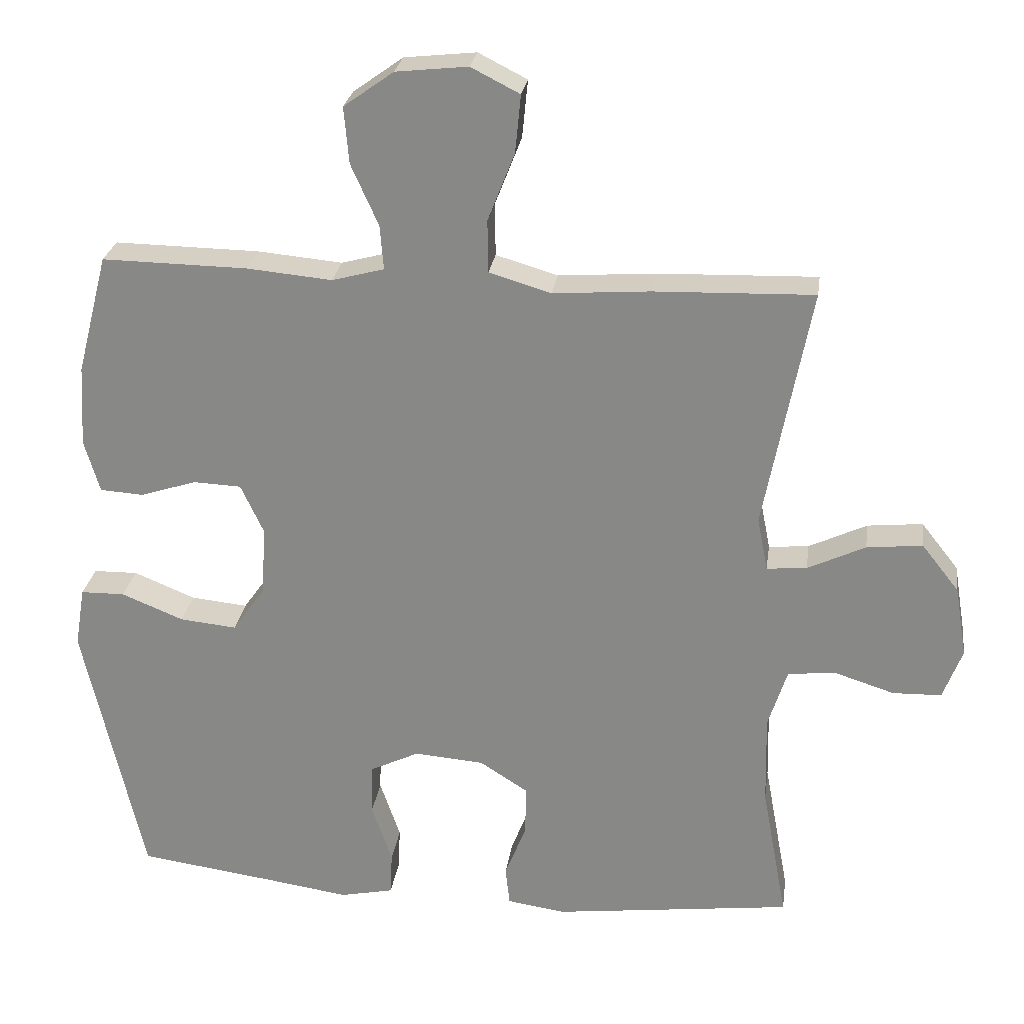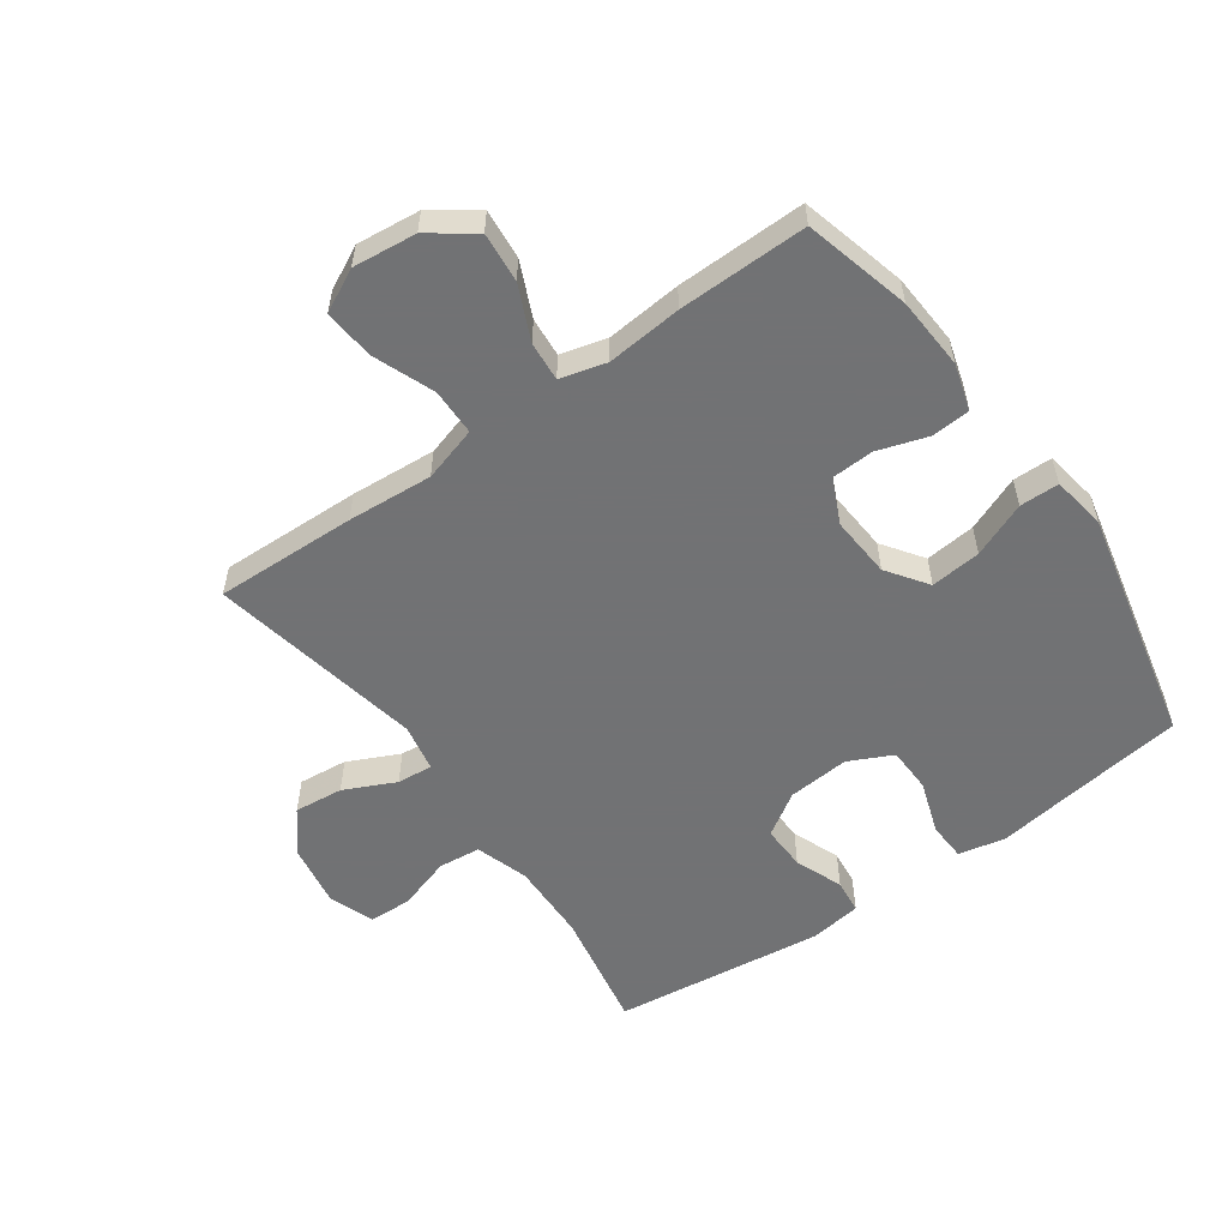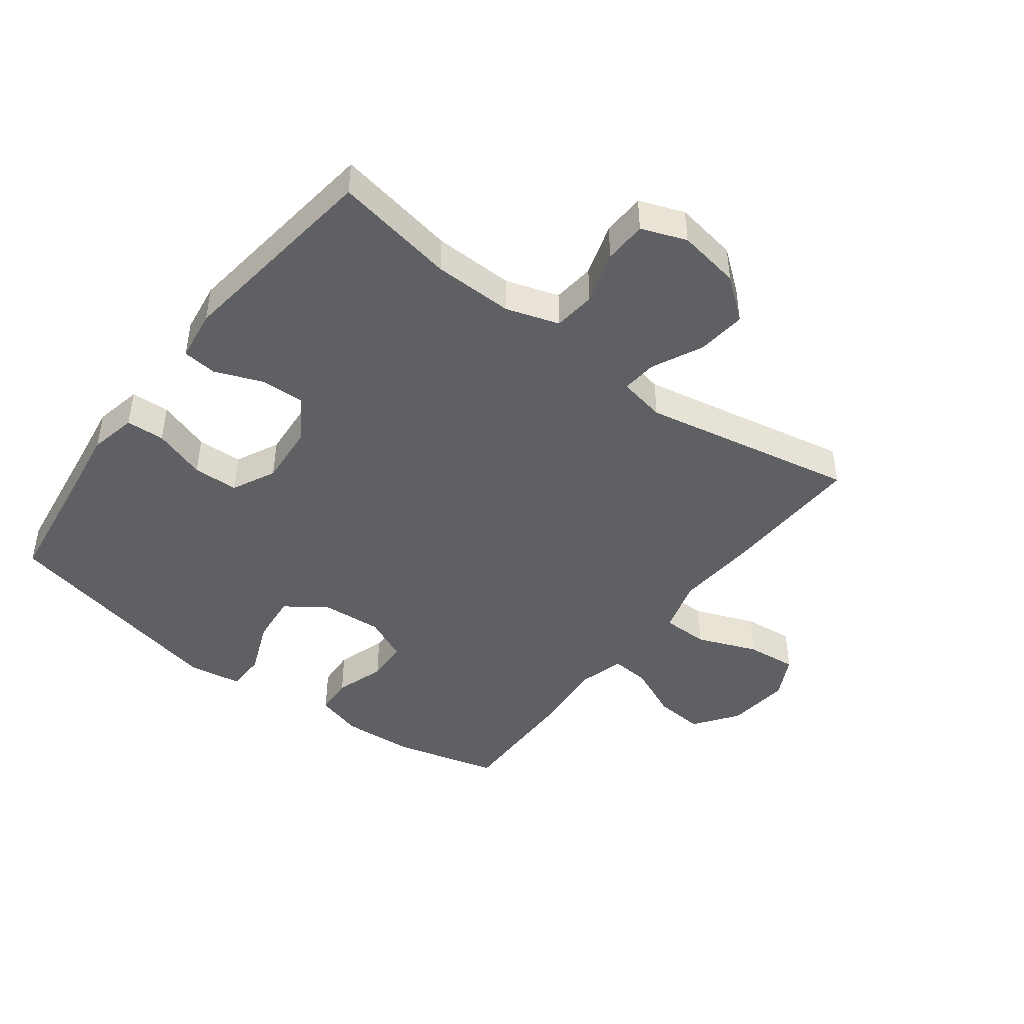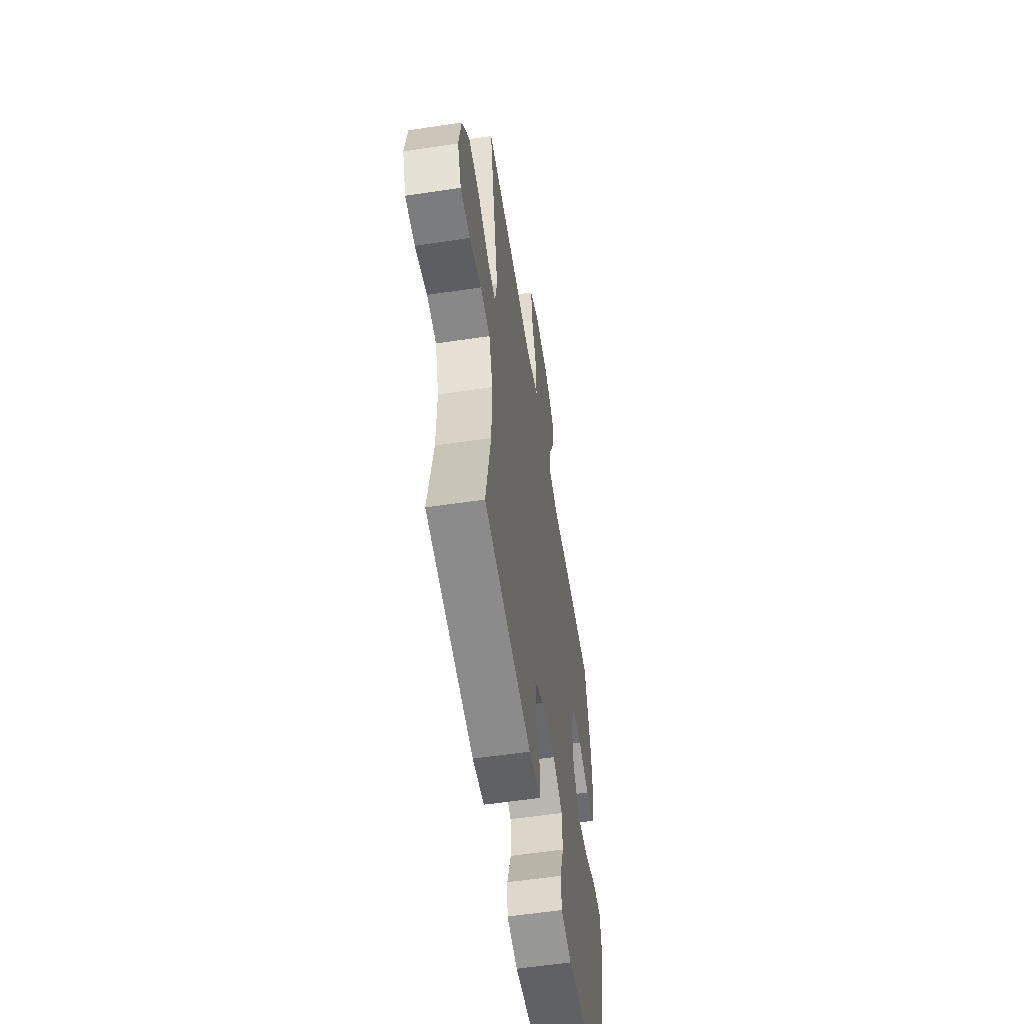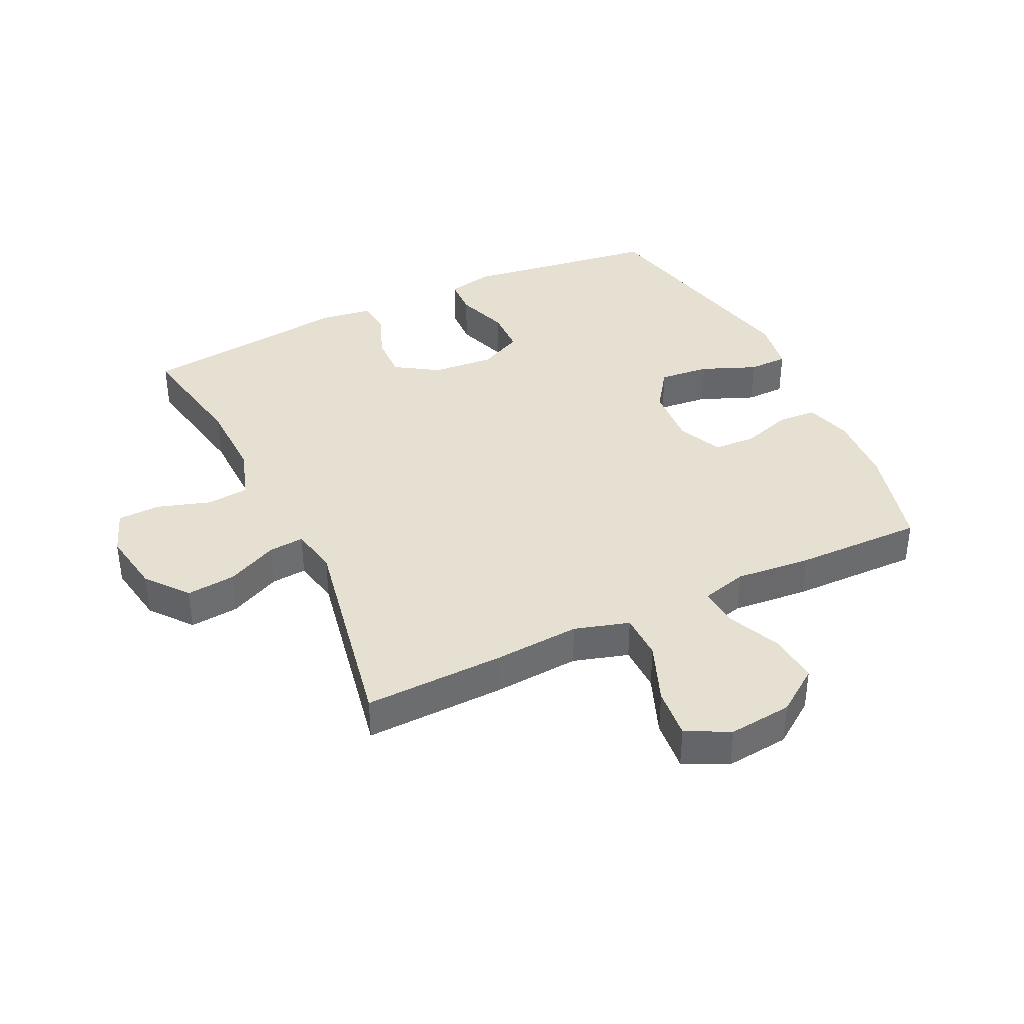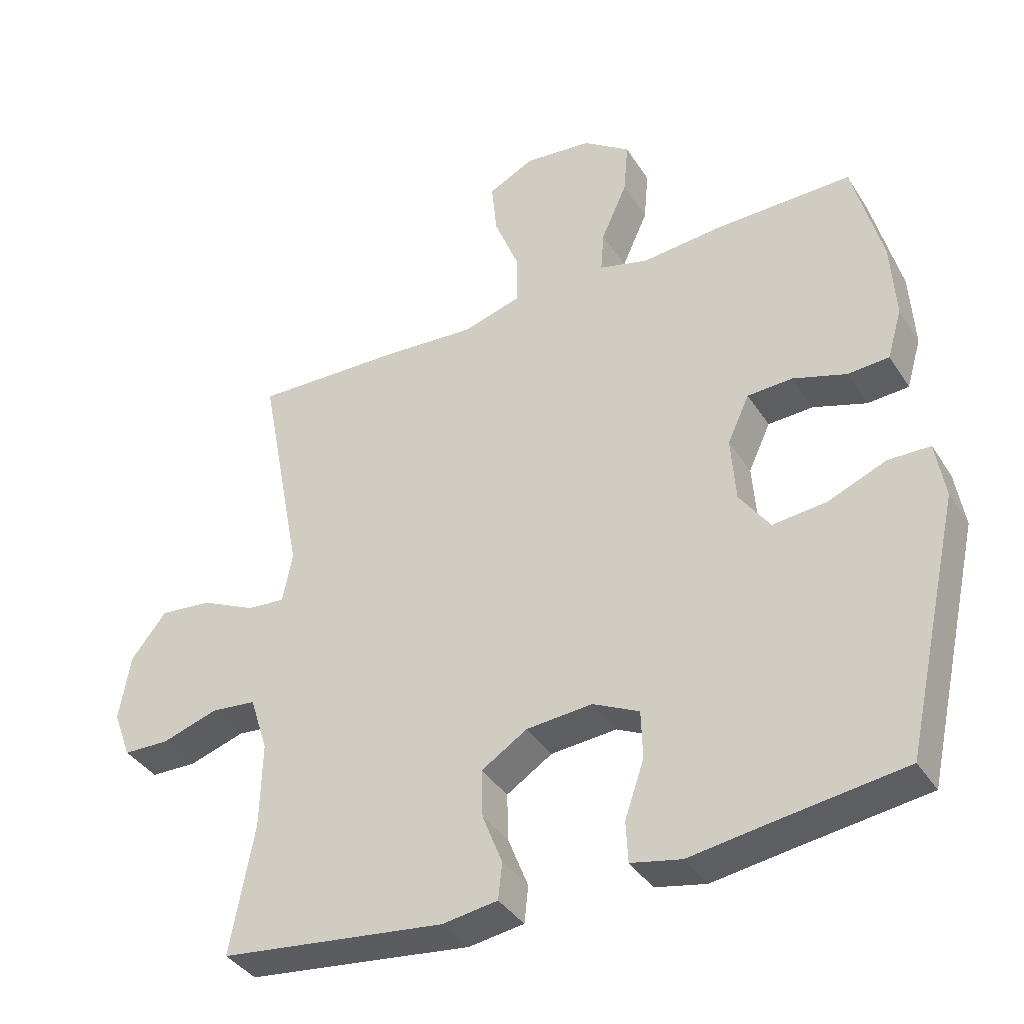
<metadata>
{"format":"obj","ext":"obj","renderer":"f3d","projection":"perspective","resolution":1024,"background":"white","views":[{"elev":26.0,"azim":-172.0,"up":"+Z"},{"elev":-55.6,"azim":35.4,"up":"+Y"},{"elev":-44.6,"azim":-127.1,"up":"+Y"},{"elev":-57.0,"azim":-81.1,"up":"+Z"},{"elev":38.4,"azim":-25.6,"up":"+Y"},{"elev":-38.1,"azim":29.1,"up":"+Z"}]}
</metadata>
<code>
v -0.5 0.07 -0.5
v -0.464 0.07 -0.305
v -0.461 0.07 -0.176
v -0.488 0.07 -0.091
v -0.556 0.07 -0.084
v -0.641 0.07 -0.111
v -0.71 0.07 -0.109
v -0.737 0.07 -0.037
v -0.72 0.07 0.064
v -0.667 0.07 0.131
v -0.588 0.07 0.123
v -0.506 0.07 0.084
v -0.449 0.07 0.079
v -0.434 0.07 0.155
v -0.5 0.07 0.5
v -0.273 0.07 0.493
v -0.136 0.07 0.483
v -0.048 0.07 0.509
v -0.047 0.07 0.584
v -0.085 0.07 0.681
v -0.093 0.07 0.763
v -0.024 0.07 0.798
v 0.078 0.07 0.787
v 0.149 0.07 0.736
v 0.142 0.07 0.656
v 0.103 0.07 0.569
v 0.098 0.07 0.506
v 0.172 0.07 0.486
v 0.293 0.07 0.497
v 0.5 0.07 0.5
v 0.544 0.07 0.33
v 0.551 0.07 0.214
v 0.529 0.07 0.139
v 0.467 0.07 0.135
v 0.387 0.07 0.161
v 0.319 0.07 0.158
v 0.286 0.07 0.087
v 0.293 0.07 -0.012
v 0.339 0.07 -0.077
v 0.42 0.07 -0.069
v 0.508 0.07 -0.033
v 0.571 0.07 -0.034
v 0.585 0.07 -0.12
v 0.5 0.07 -0.5
v 0.303 0.07 -0.527
v 0.187 0.07 -0.544
v 0.111 0.07 -0.528
v 0.108 0.07 -0.466
v 0.137 0.07 -0.381
v 0.135 0.07 -0.308
v 0.065 0.07 -0.274
v -0.034 0.07 -0.282
v -0.103 0.07 -0.326
v -0.101 0.07 -0.398
v -0.071 0.07 -0.475
v -0.077 0.07 -0.53
v -0.16 0.07 -0.542
v -0.5 0 -0.5
v -0.464 0 -0.305
v -0.461 0 -0.176
v -0.488 0 -0.091
v -0.556 0 -0.084
v -0.641 0 -0.111
v -0.71 0 -0.109
v -0.737 0 -0.037
v -0.72 0 0.064
v -0.667 0 0.131
v -0.588 0 0.123
v -0.506 0 0.084
v -0.449 0 0.079
v -0.434 0 0.155
v -0.5 0 0.5
v -0.273 0 0.493
v -0.136 0 0.483
v -0.048 0 0.509
v -0.047 0 0.584
v -0.085 0 0.681
v -0.093 0 0.763
v -0.024 0 0.798
v 0.078 0 0.787
v 0.149 0 0.736
v 0.142 0 0.656
v 0.103 0 0.569
v 0.098 0 0.506
v 0.172 0 0.486
v 0.293 0 0.497
v 0.5 0 0.5
v 0.544 0 0.33
v 0.551 0 0.214
v 0.529 0 0.139
v 0.467 0 0.135
v 0.387 0 0.161
v 0.319 0 0.158
v 0.286 0 0.087
v 0.293 0 -0.012
v 0.339 0 -0.077
v 0.42 0 -0.069
v 0.508 0 -0.033
v 0.571 0 -0.034
v 0.585 0 -0.12
v 0.5 0 -0.5
v 0.303 0 -0.527
v 0.187 0 -0.544
v 0.111 0 -0.528
v 0.108 0 -0.466
v 0.137 0 -0.381
v 0.135 0 -0.308
v 0.065 0 -0.274
v -0.034 0 -0.282
v -0.103 0 -0.326
v -0.101 0 -0.398
v -0.071 0 -0.475
v -0.077 0 -0.53
v -0.16 0 -0.542
f 57 1 2
f 56 57 2
f 55 56 2
f 54 55 2
f 53 54 2 3
f 52 53 3 4
f 51 52 4
f 47 48 49
f 46 47 49
f 45 46 49
f 45 49 50
f 44 45 50
f 43 44 50
f 42 43 50
f 41 42 50
f 40 41 50
f 39 40 50 51
f 33 34 35
f 32 33 35
f 31 32 35
f 30 31 35
f 29 30 35
f 28 29 35
f 27 28 35 36
f 24 25 26
f 23 24 26
f 22 23 26
f 21 22 26
f 20 21 26
f 19 20 26
f 18 19 26 27
f 27 36 37
f 18 27 37
f 17 18 37
f 17 37 38
f 16 17 38
f 15 16 38
f 14 15 38
f 10 11 12
f 9 10 12
f 8 9 12
f 7 8 12
f 6 7 12
f 5 6 12
f 4 5 12 13
f 38 39 51
f 14 38 51
f 13 14 51
f 4 13 51
f 59 58 114
f 59 114 113
f 59 113 112
f 59 112 111
f 60 59 111 110
f 61 60 110 109
f 61 109 108
f 106 105 104
f 106 104 103
f 106 103 102
f 107 106 102
f 107 102 101
f 107 101 100
f 107 100 99
f 107 99 98
f 107 98 97
f 108 107 97 96
f 92 91 90
f 92 90 89
f 92 89 88
f 92 88 87
f 92 87 86
f 92 86 85
f 93 92 85 84
f 83 82 81
f 83 81 80
f 83 80 79
f 83 79 78
f 83 78 77
f 83 77 76
f 84 83 76 75
f 94 93 84
f 94 84 75
f 94 75 74
f 95 94 74
f 95 74 73
f 95 73 72
f 95 72 71
f 69 68 67
f 69 67 66
f 69 66 65
f 69 65 64
f 69 64 63
f 69 63 62
f 70 69 62 61
f 108 96 95
f 108 95 71
f 108 71 70
f 108 70 61
f 1 58 59 2
f 2 59 60 3
f 3 60 61 4
f 4 61 62 5
f 5 62 63 6
f 6 63 64 7
f 7 64 65 8
f 8 65 66 9
f 9 66 67 10
f 10 67 68 11
f 11 68 69 12
f 12 69 70 13
f 13 70 71 14
f 14 71 72 15
f 15 72 73 16
f 16 73 74 17
f 17 74 75 18
f 18 75 76 19
f 19 76 77 20
f 20 77 78 21
f 21 78 79 22
f 22 79 80 23
f 23 80 81 24
f 24 81 82 25
f 25 82 83 26
f 26 83 84 27
f 27 84 85 28
f 28 85 86 29
f 29 86 87 30
f 30 87 88 31
f 31 88 89 32
f 32 89 90 33
f 33 90 91 34
f 34 91 92 35
f 35 92 93 36
f 36 93 94 37
f 37 94 95 38
f 38 95 96 39
f 39 96 97 40
f 40 97 98 41
f 41 98 99 42
f 42 99 100 43
f 43 100 101 44
f 44 101 102 45
f 45 102 103 46
f 46 103 104 47
f 47 104 105 48
f 48 105 106 49
f 49 106 107 50
f 50 107 108 51
f 51 108 109 52
f 52 109 110 53
f 53 110 111 54
f 54 111 112 55
f 55 112 113 56
f 56 113 114 57
f 57 114 58 1

</code>
